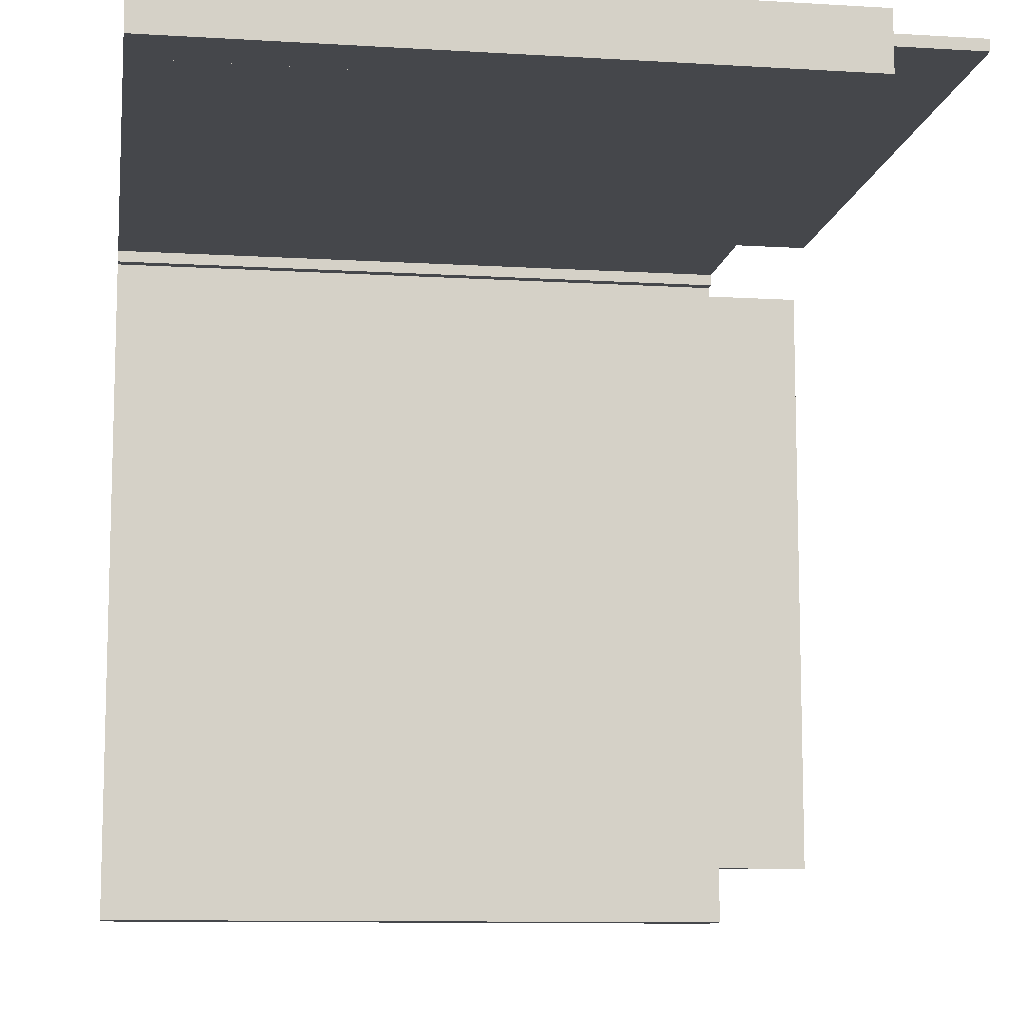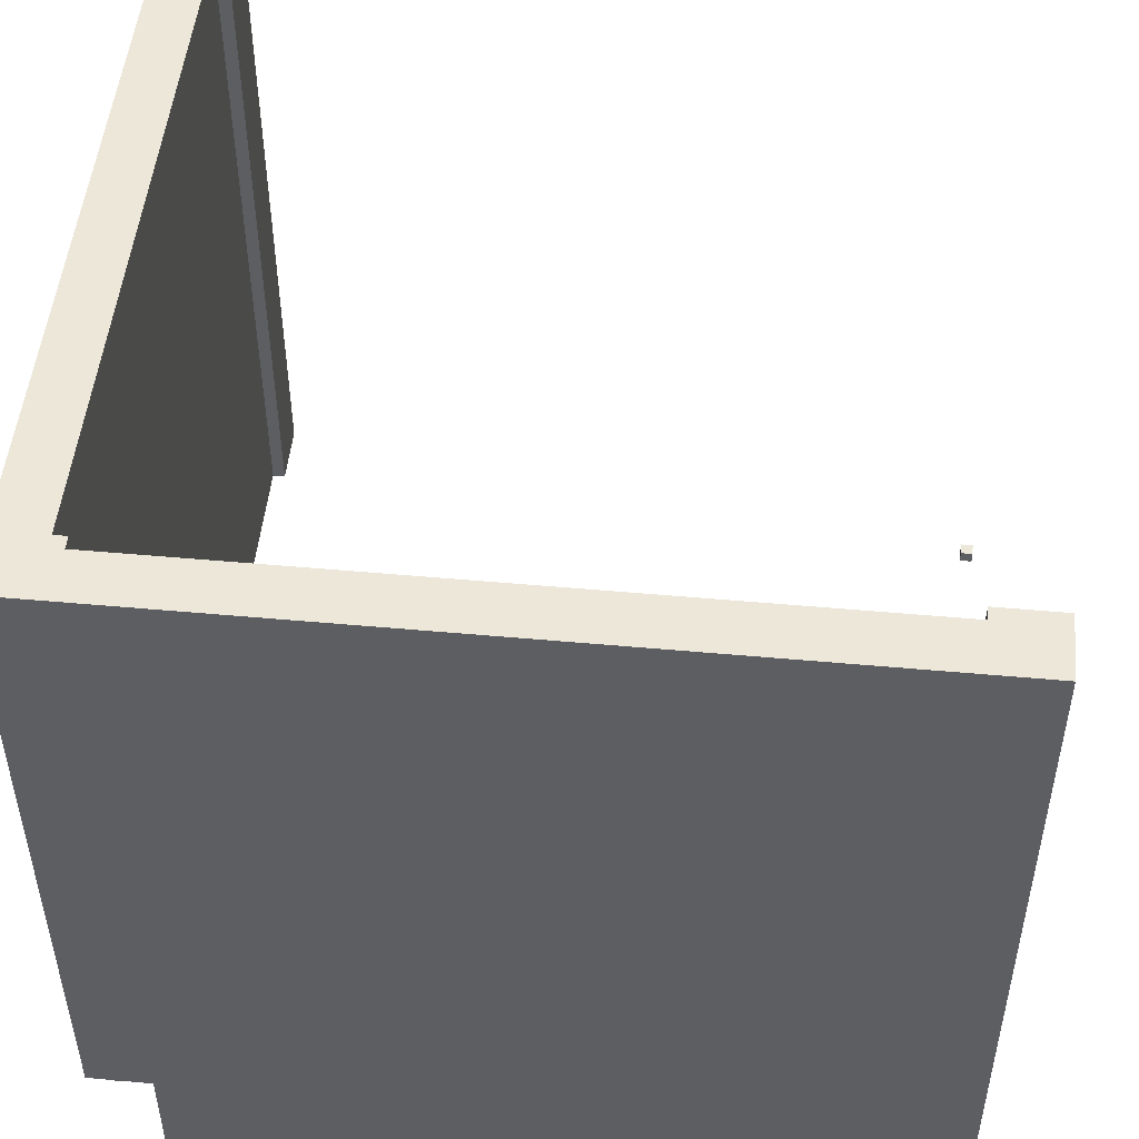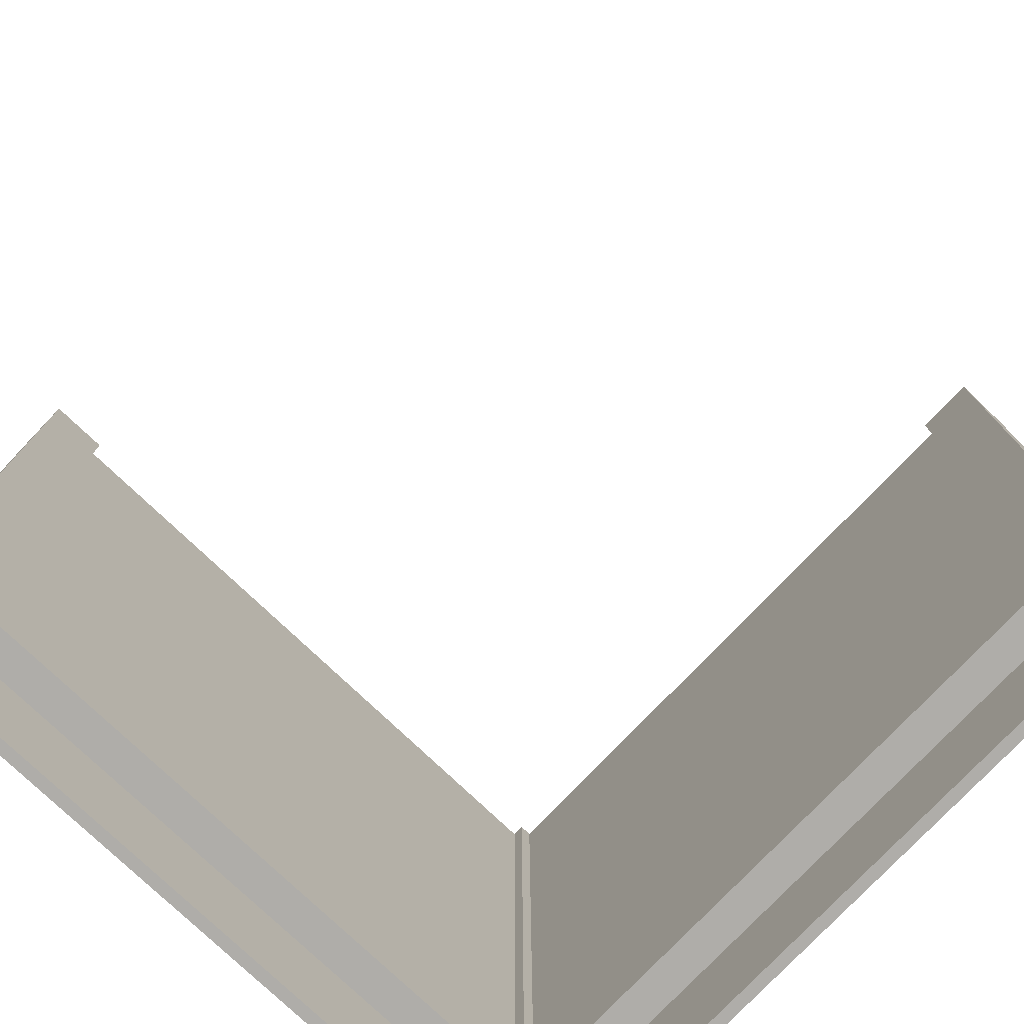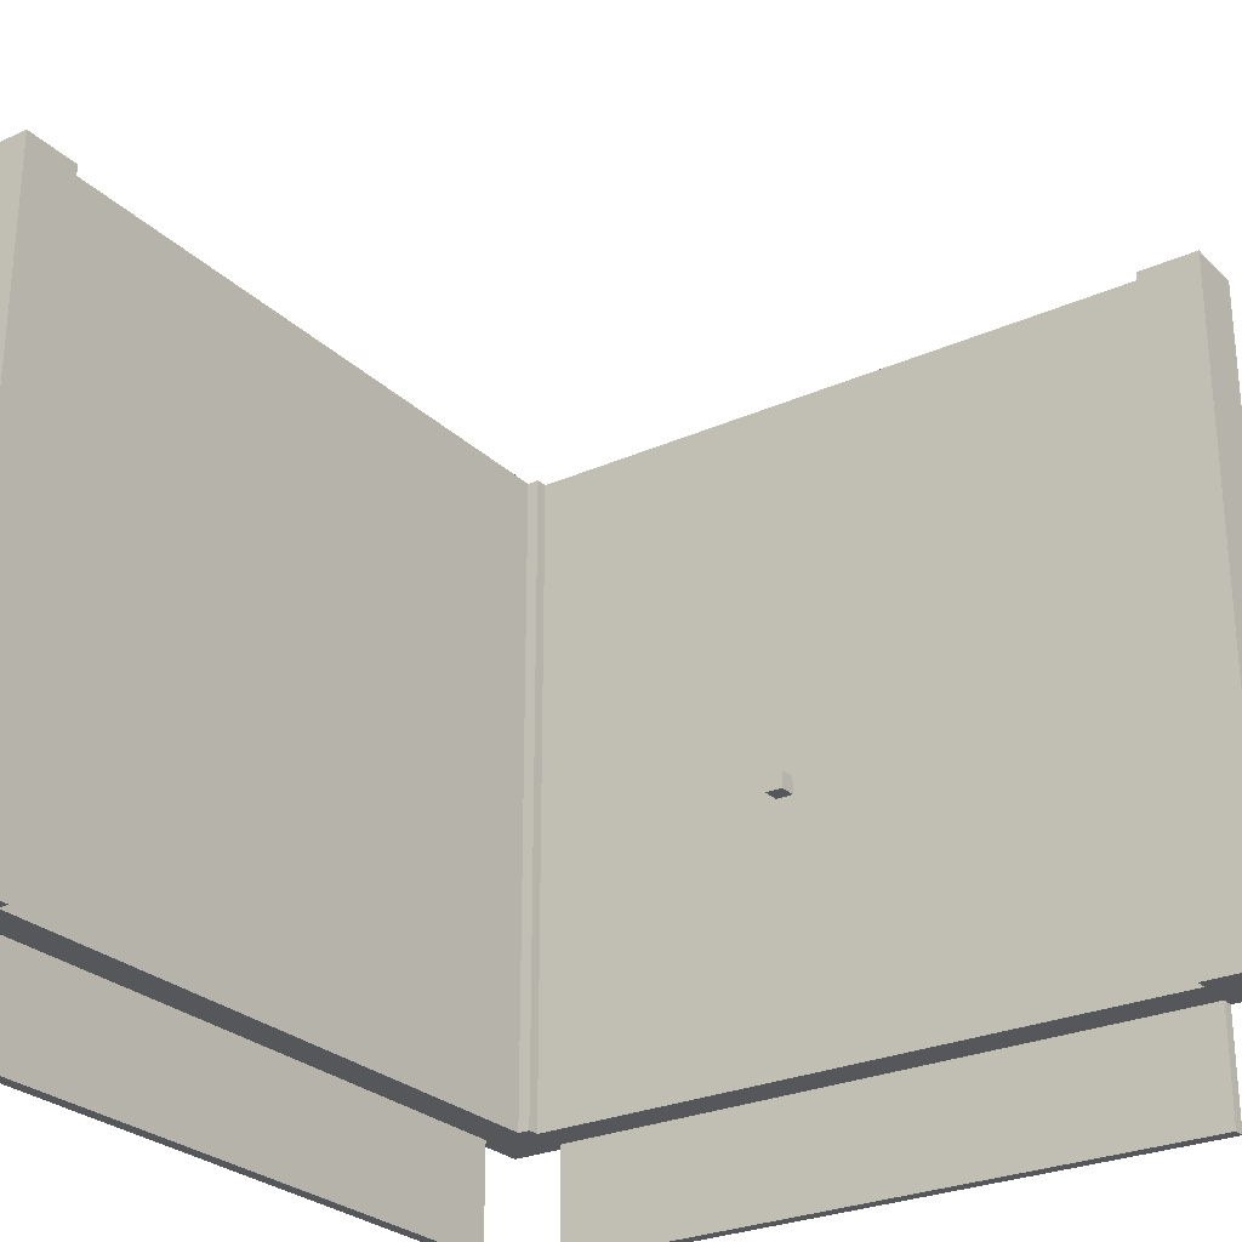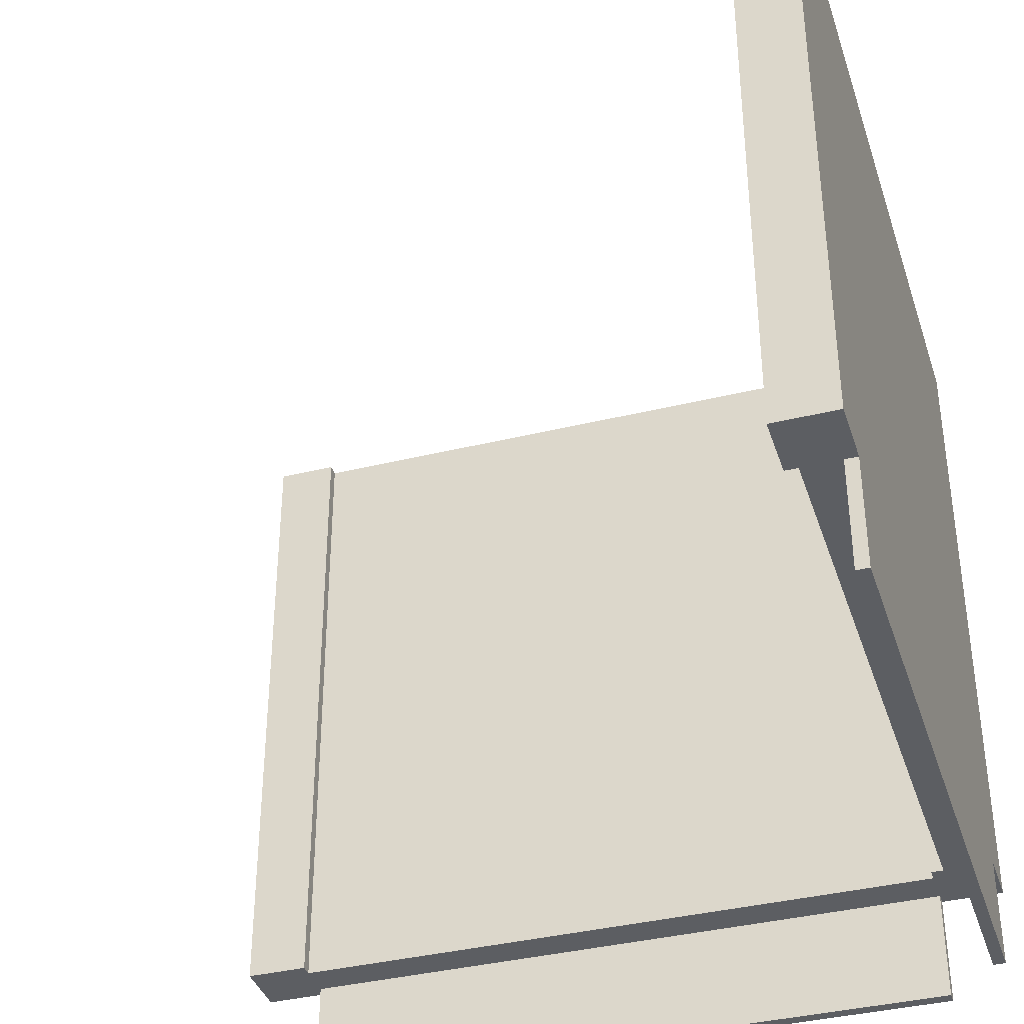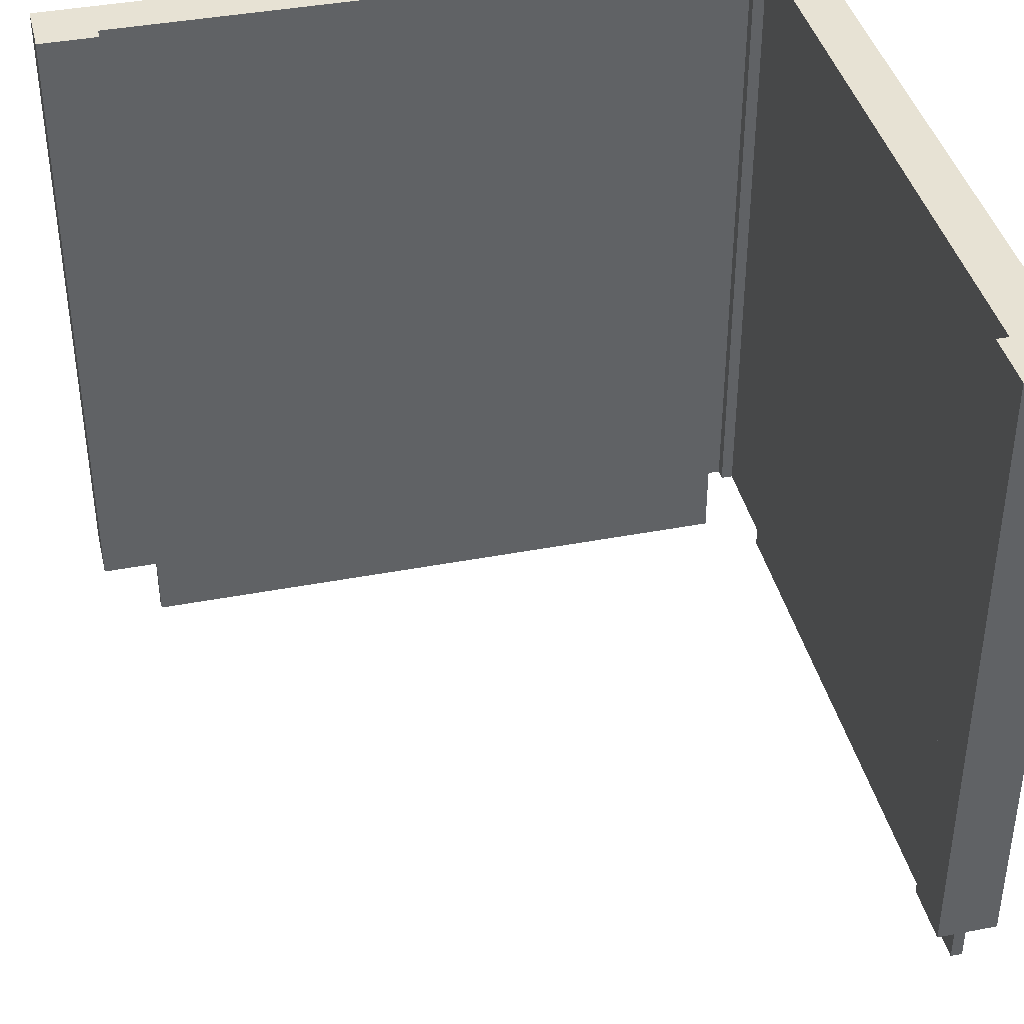
<metadata>
{"format":"obj","ext":"obj","renderer":"f3d","projection":"perspective","resolution":1024,"background":"white","views":[{"elev":-10.2,"azim":-98.7,"up":"+Z"},{"elev":50.1,"azim":95.7,"up":"+Y"},{"elev":-77.2,"azim":-133.6,"up":"+Y"},{"elev":-27.0,"azim":-145.2,"up":"+Y"},{"elev":-38.0,"azim":-72.7,"up":"+Y"},{"elev":40.0,"azim":-103.3,"up":"+Y"}]}
</metadata>
<code>
v -32 0 -31
v -32 0 -32
v -32 1 -31
v -32 1 -32
v -32 9 32
v -32 9 27
v -32 64 32
v -32 64 27
v -27 0 32
v -27 0 31
v -27 9 32
v -27 9 31
v 27 9 28
v 27 9 27
v 27 9 -27
v 27 9 -32
v 27 64 28
v 27 64 27
v 27 64 -27
v 27 64 -32
v 28 9 27
v 28 9 22
v 28 9 17
v 28 9 12
v 28 9 7
v 28 9 2
v 28 9 -3
v 28 9 -8
v 28 9 -13
v 28 9 -18
v 28 9 -23
v 28 9 -27
v 28 64 27
v 28 64 22
v 28 64 17
v 28 64 12
v 28 64 7
v 28 64 2
v 28 64 -3
v 28 64 -8
v 28 64 -13
v 28 64 -18
v 28 64 -23
v 28 64 -27
v 31 0 27
v 31 0 -27
v 31 9 27
v 31 9 22
v 31 9 17
v 31 9 12
v 31 9 7
v 31 9 2
v 31 9 -3
v 31 9 -8
v 31 9 -13
v 31 9 -18
v 31 9 -23
v 31 9 -27
v -31 0 -31
v -31 0 -32
v -31 1 -31
v -31 1 -32
v -27 9 28
v -27 9 27
v -27 64 28
v -27 64 27
v 27 0 32
v 27 0 31
v 27 9 32
v 27 9 31
v 32 0 27
v 32 0 -27
v 32 9 32
v 32 9 27
v 32 9 -27
v 32 9 -32
v 32 63 22
v 32 63 17
v 32 63 12
v 32 63 7
v 32 63 2
v 32 63 -3
v 32 63 -8
v 32 63 -13
v 32 63 -18
v 32 63 -23
v 32 64 32
v 32 64 22
v 32 64 17
v 32 64 12
v 32 64 7
v 32 64 2
v 32 64 -3
v 32 64 -8
v 32 64 -13
v 32 64 -18
v 32 64 -23
v 32 64 -32
v -32 9 32
v -32 64 32
v -27 0 32
v -27 9 32
v -22 63 32
v -22 64 32
v -17 63 32
v -17 64 32
v -12 63 32
v -12 64 32
v -7 63 32
v -7 64 32
v -2 63 32
v -2 64 32
v 3 63 32
v 3 64 32
v 8 63 32
v 8 64 32
v 13 63 32
v 13 64 32
v 18 63 32
v 18 64 32
v 23 63 32
v 23 64 32
v 27 0 32
v 27 9 32
v 32 9 32
v 32 64 32
v 31 0 27
v 31 9 27
v 32 0 27
v 32 9 27
v 27 9 -27
v 27 64 -27
v 28 9 -27
v 28 64 -27
v -32 0 -31
v -32 1 -31
v -31 0 -31
v -31 1 -31
v -27 0 31
v -27 9 31
v -22 9 31
v -17 9 31
v -12 9 31
v -7 9 31
v -2 9 31
v 3 9 31
v 8 9 31
v 13 9 31
v 18 9 31
v 23 9 31
v 27 0 31
v 27 9 31
v -27 9 28
v -27 64 28
v -22 9 28
v -22 64 28
v -17 9 28
v -17 64 28
v -12 9 28
v -12 64 28
v -7 9 28
v -7 64 28
v -2 9 28
v -2 64 28
v 3 9 28
v 3 64 28
v 8 9 28
v 8 64 28
v 13 9 28
v 13 64 28
v 18 9 28
v 18 64 28
v 23 9 28
v 23 64 28
v 27 9 28
v 27 64 28
v -32 9 27
v -32 64 27
v -27 9 27
v -27 64 27
v 27 9 27
v 27 64 27
v 28 9 27
v 28 64 27
v 31 0 -27
v 31 9 -27
v 32 0 -27
v 32 9 -27
v -32 0 -32
v -32 1 -32
v -31 0 -32
v -31 1 -32
v 27 9 -32
v 27 64 -32
v 32 9 -32
v 32 64 -32
v -27 0 32
v 27 0 32
v -27 0 31
v 27 0 31
v 31 0 27
v 32 0 27
v 31 0 -27
v 32 0 -27
v -32 0 -31
v -31 0 -31
v -32 0 -32
v -31 0 -32
v -32 9 32
v -27 9 32
v 27 9 32
v 32 9 32
v -27 9 31
v -22 9 31
v -17 9 31
v -12 9 31
v -7 9 31
v -2 9 31
v 3 9 31
v 8 9 31
v 13 9 31
v 18 9 31
v 23 9 31
v 27 9 31
v -27 9 28
v -22 9 28
v -17 9 28
v -12 9 28
v -7 9 28
v -2 9 28
v 3 9 28
v 8 9 28
v 13 9 28
v 18 9 28
v 23 9 28
v 27 9 28
v -32 9 27
v -27 9 27
v 27 9 27
v 28 9 27
v 31 9 27
v 32 9 27
v 28 9 22
v 31 9 22
v 28 9 17
v 31 9 17
v 28 9 12
v 31 9 12
v 28 9 7
v 31 9 7
v 28 9 2
v 31 9 2
v 28 9 -3
v 31 9 -3
v 28 9 -8
v 31 9 -8
v 28 9 -13
v 31 9 -13
v 28 9 -18
v 31 9 -18
v 28 9 -23
v 31 9 -23
v 27 9 -27
v 28 9 -27
v 31 9 -27
v 32 9 -27
v 27 9 -32
v 32 9 -32
v -32 1 -31
v -31 1 -31
v -32 1 -32
v -31 1 -32
v -32 64 32
v -22 64 32
v -17 64 32
v -12 64 32
v -7 64 32
v -2 64 32
v 3 64 32
v 8 64 32
v 13 64 32
v 18 64 32
v 23 64 32
v 32 64 32
v -27 64 28
v -22 64 28
v -17 64 28
v -12 64 28
v -7 64 28
v -2 64 28
v 3 64 28
v 8 64 28
v 13 64 28
v 18 64 28
v 23 64 28
v 27 64 28
v -32 64 27
v -27 64 27
v 27 64 27
v 28 64 27
v 28 64 22
v 32 64 22
v 28 64 17
v 32 64 17
v 28 64 12
v 32 64 12
v 28 64 7
v 32 64 7
v 28 64 2
v 32 64 2
v 28 64 -3
v 32 64 -3
v 28 64 -8
v 32 64 -8
v 28 64 -13
v 32 64 -13
v 28 64 -18
v 32 64 -18
v 28 64 -23
v 32 64 -23
v 27 64 -27
v 28 64 -27
v 27 64 -32
v 32 64 -32
f 3 2 1
f 4 2 3
f 7 6 5
f 8 6 7
f 11 10 9
f 12 10 11
f 17 14 13
f 18 14 17
f 19 16 15
f 20 16 19
f 33 22 21
f 34 23 22
f 34 22 33
f 35 24 23
f 35 23 34
f 36 25 24
f 36 24 35
f 37 26 25
f 37 25 36
f 38 27 26
f 38 26 37
f 39 28 27
f 39 27 38
f 40 29 28
f 40 28 39
f 41 30 29
f 41 29 40
f 42 31 30
f 42 30 41
f 43 32 31
f 43 31 42
f 44 32 43
f 47 46 45
f 48 46 47
f 49 46 48
f 50 46 49
f 51 46 50
f 52 46 51
f 53 46 52
f 54 46 53
f 55 46 54
f 56 46 55
f 57 46 56
f 58 46 57
f 59 60 61
f 61 60 62
f 63 64 65
f 65 64 66
f 67 68 69
f 69 68 70
f 71 72 74
f 74 72 75
f 73 74 77
f 75 76 77
f 74 75 77
f 77 76 78
f 78 76 79
f 79 76 80
f 80 76 81
f 81 76 82
f 82 76 83
f 83 76 84
f 84 76 85
f 85 76 86
f 73 77 87
f 77 78 88
f 87 77 88
f 78 79 89
f 88 78 89
f 79 80 90
f 89 79 90
f 80 81 91
f 90 80 91
f 81 82 92
f 91 81 92
f 82 83 93
f 92 82 93
f 83 84 94
f 93 83 94
f 84 85 95
f 94 84 95
f 85 86 96
f 95 85 96
f 86 76 97
f 96 86 97
f 97 76 98
f 102 100 99
f 103 100 102
f 103 102 101
f 104 100 103
f 105 103 101
f 105 104 103
f 106 104 105
f 107 105 101
f 107 106 105
f 108 106 107
f 109 107 101
f 109 108 107
f 110 108 109
f 111 109 101
f 111 110 109
f 112 110 111
f 113 111 101
f 113 112 111
f 114 112 113
f 115 113 101
f 115 114 113
f 116 114 115
f 117 115 101
f 117 116 115
f 118 116 117
f 119 117 101
f 119 118 117
f 120 118 119
f 121 119 101
f 121 120 119
f 122 120 121
f 123 121 101
f 123 122 121
f 124 122 123
f 125 122 124
f 126 122 125
f 129 128 127
f 130 128 129
f 133 132 131
f 134 132 133
f 137 136 135
f 138 136 137
f 139 140 141
f 139 141 142
f 139 142 143
f 139 143 144
f 139 144 145
f 139 145 146
f 139 146 147
f 139 147 148
f 139 148 149
f 139 149 150
f 139 150 151
f 151 150 152
f 153 154 155
f 155 154 156
f 155 156 157
f 157 156 158
f 157 158 159
f 159 158 160
f 159 160 161
f 161 160 162
f 161 162 163
f 163 162 164
f 163 164 165
f 165 164 166
f 165 166 167
f 167 166 168
f 167 168 169
f 169 168 170
f 169 170 171
f 171 170 172
f 171 172 173
f 173 172 174
f 173 174 175
f 175 174 176
f 177 178 179
f 179 178 180
f 181 182 183
f 183 182 184
f 185 186 187
f 187 186 188
f 189 190 191
f 191 190 192
f 193 194 195
f 195 194 196
f 199 198 197
f 200 198 199
f 203 202 201
f 204 202 203
f 207 206 205
f 208 206 207
f 213 210 209
f 224 212 211
f 225 213 209
f 225 214 213
f 226 215 214
f 226 214 225
f 227 216 215
f 227 215 226
f 228 217 216
f 228 216 227
f 229 218 217
f 229 217 228
f 230 219 218
f 230 218 229
f 231 220 219
f 231 219 230
f 232 221 220
f 232 220 231
f 233 222 221
f 233 221 232
f 234 223 222
f 234 222 233
f 235 224 223
f 235 223 234
f 236 212 224
f 236 224 235
f 237 225 209
f 238 225 237
f 239 212 236
f 240 212 239
f 241 212 240
f 242 212 241
f 243 241 240
f 244 241 243
f 245 244 243
f 246 244 245
f 247 246 245
f 248 246 247
f 249 248 247
f 250 248 249
f 251 250 249
f 252 250 251
f 253 252 251
f 254 252 253
f 255 254 253
f 256 254 255
f 257 256 255
f 258 256 257
f 259 258 257
f 260 258 259
f 261 260 259
f 262 260 261
f 264 262 261
f 265 262 264
f 267 265 264
f 267 266 265
f 267 264 263
f 268 266 267
f 269 270 271
f 271 270 272
f 273 274 285
f 274 275 286
f 285 274 286
f 275 276 287
f 286 275 287
f 276 277 288
f 287 276 288
f 277 278 289
f 288 277 289
f 278 279 290
f 289 278 290
f 279 280 291
f 290 279 291
f 280 281 292
f 291 280 292
f 281 282 293
f 292 281 293
f 282 283 294
f 293 282 294
f 283 284 295
f 294 283 295
f 295 284 296
f 273 285 297
f 297 285 298
f 296 284 299
f 299 284 300
f 300 284 301
f 301 284 302
f 301 302 303
f 303 302 304
f 303 304 305
f 305 304 306
f 305 306 307
f 307 306 308
f 307 308 309
f 309 308 310
f 309 310 311
f 311 310 312
f 311 312 313
f 313 312 314
f 313 314 315
f 315 314 316
f 315 316 317
f 317 316 318
f 317 318 319
f 319 318 320
f 319 320 322
f 321 322 323
f 322 320 324
f 323 322 324

</code>
